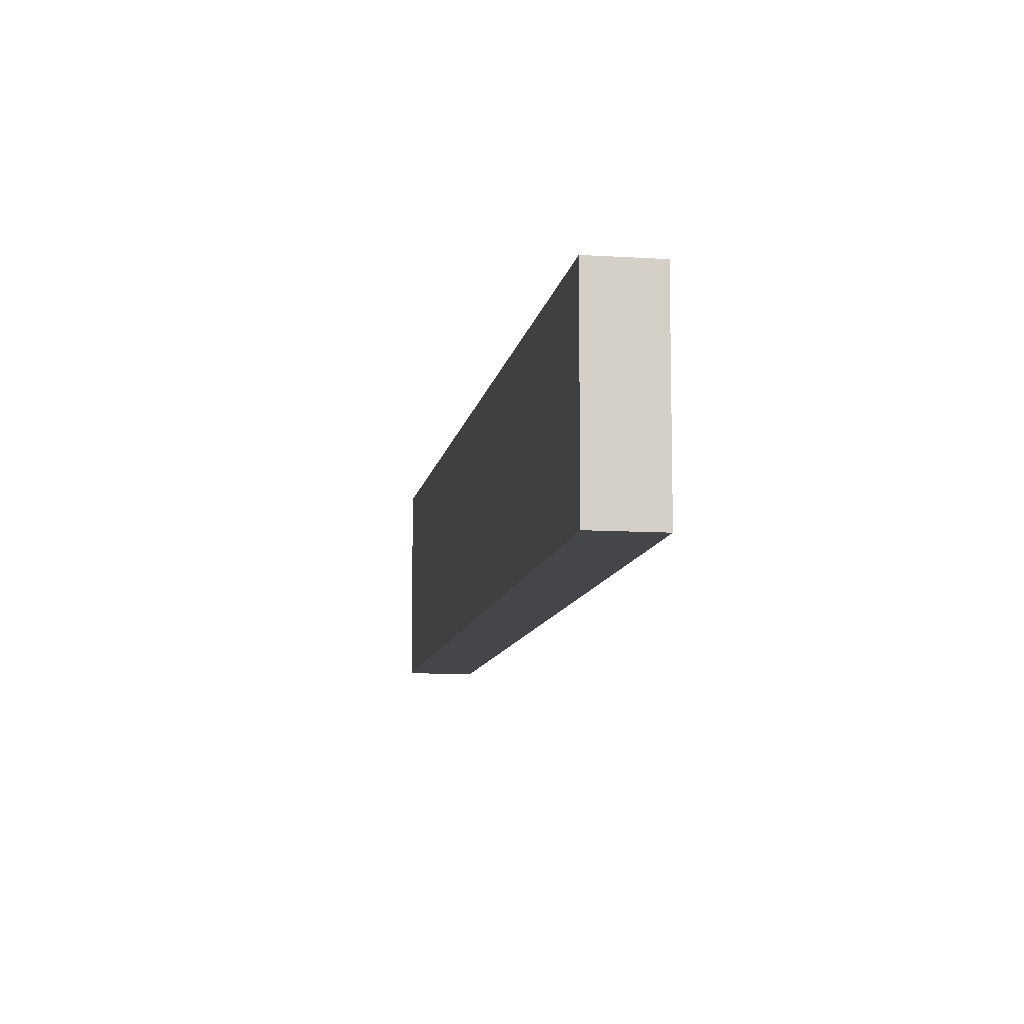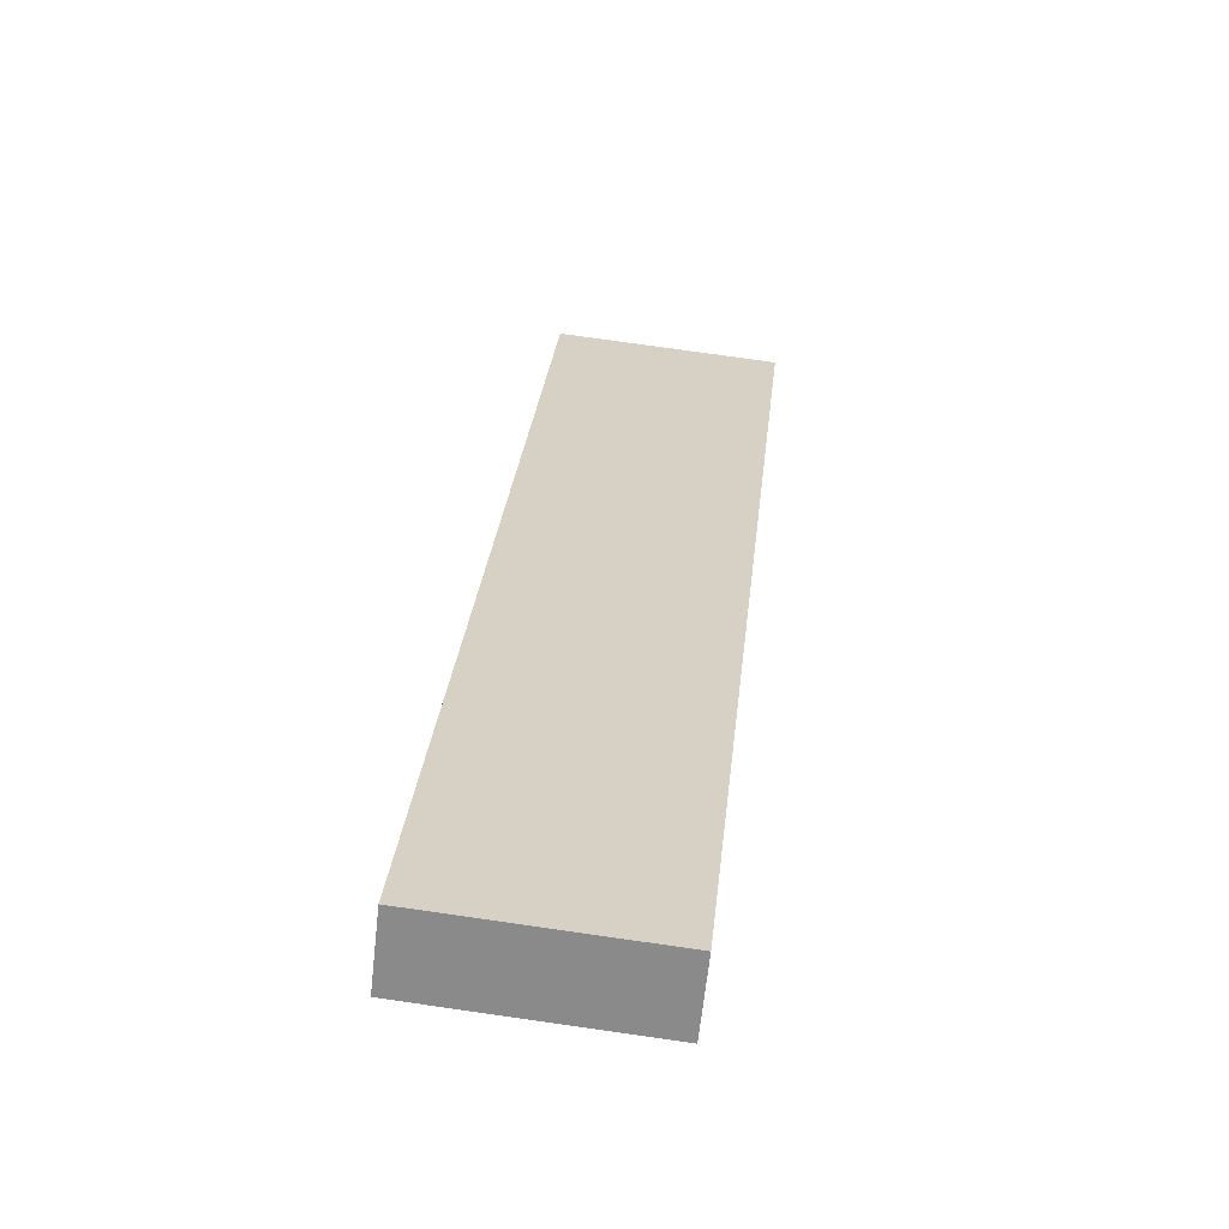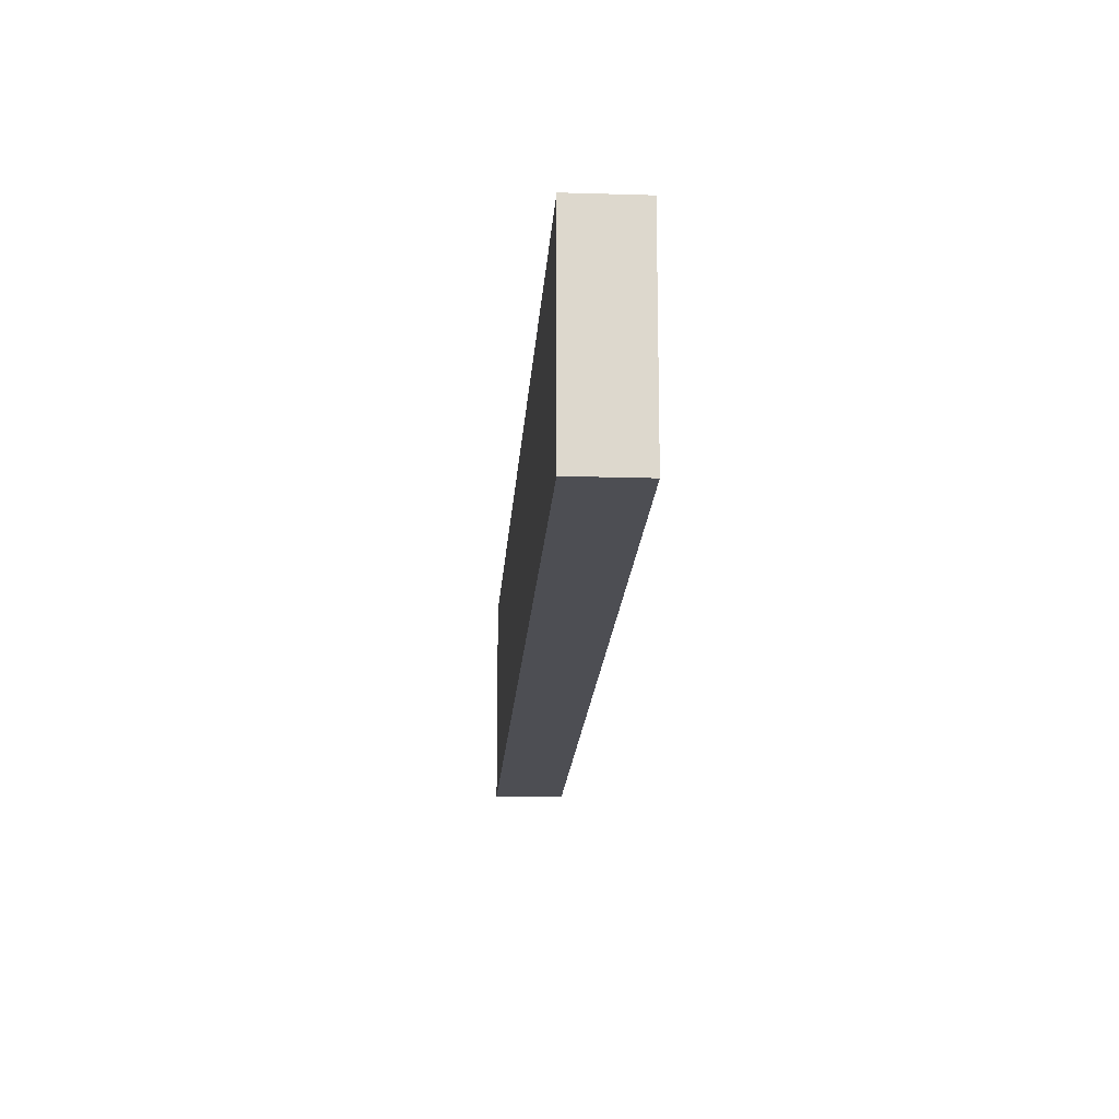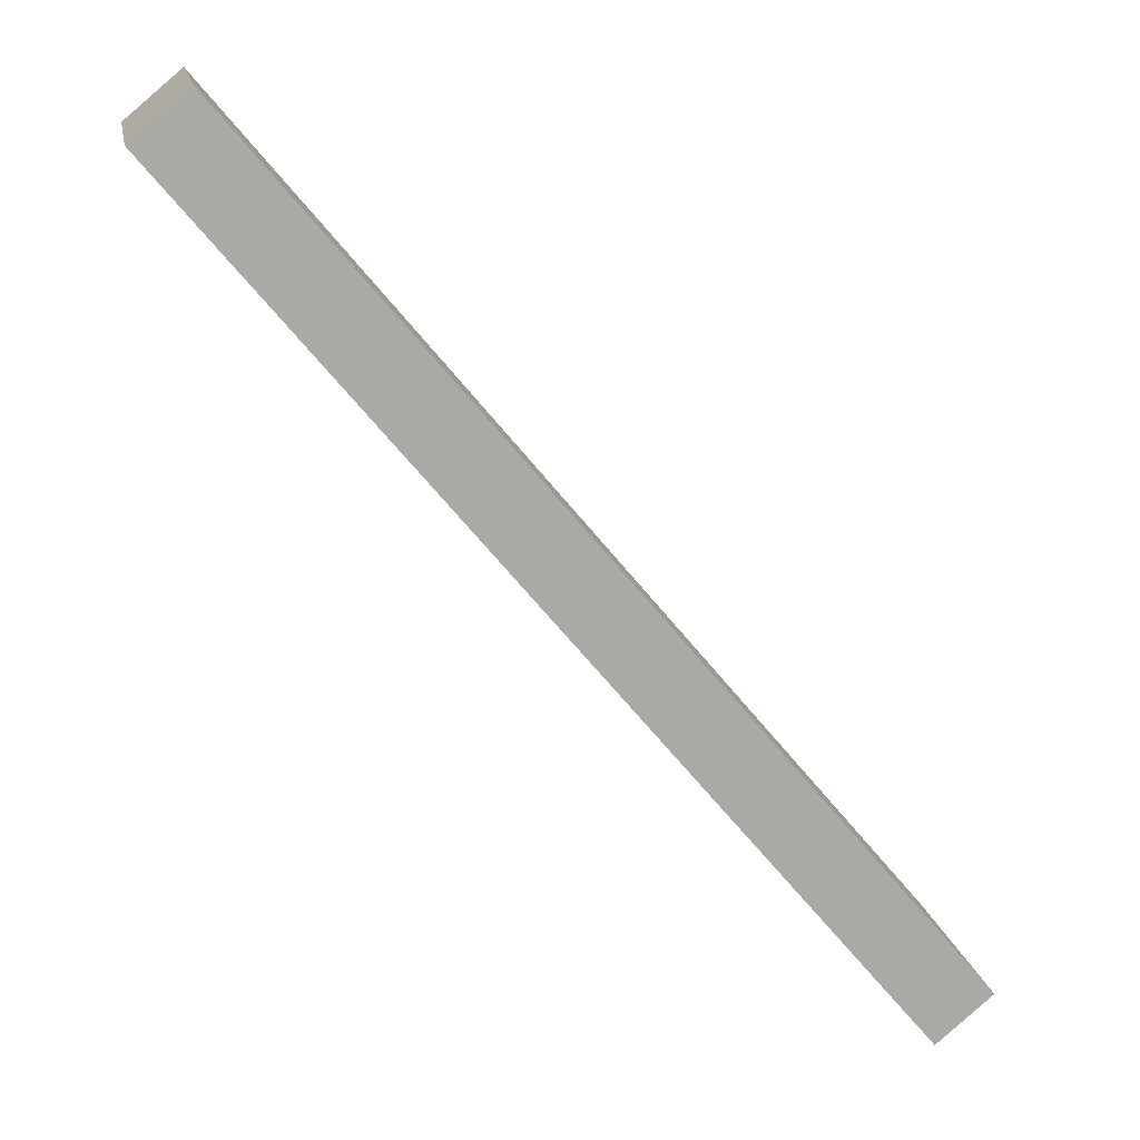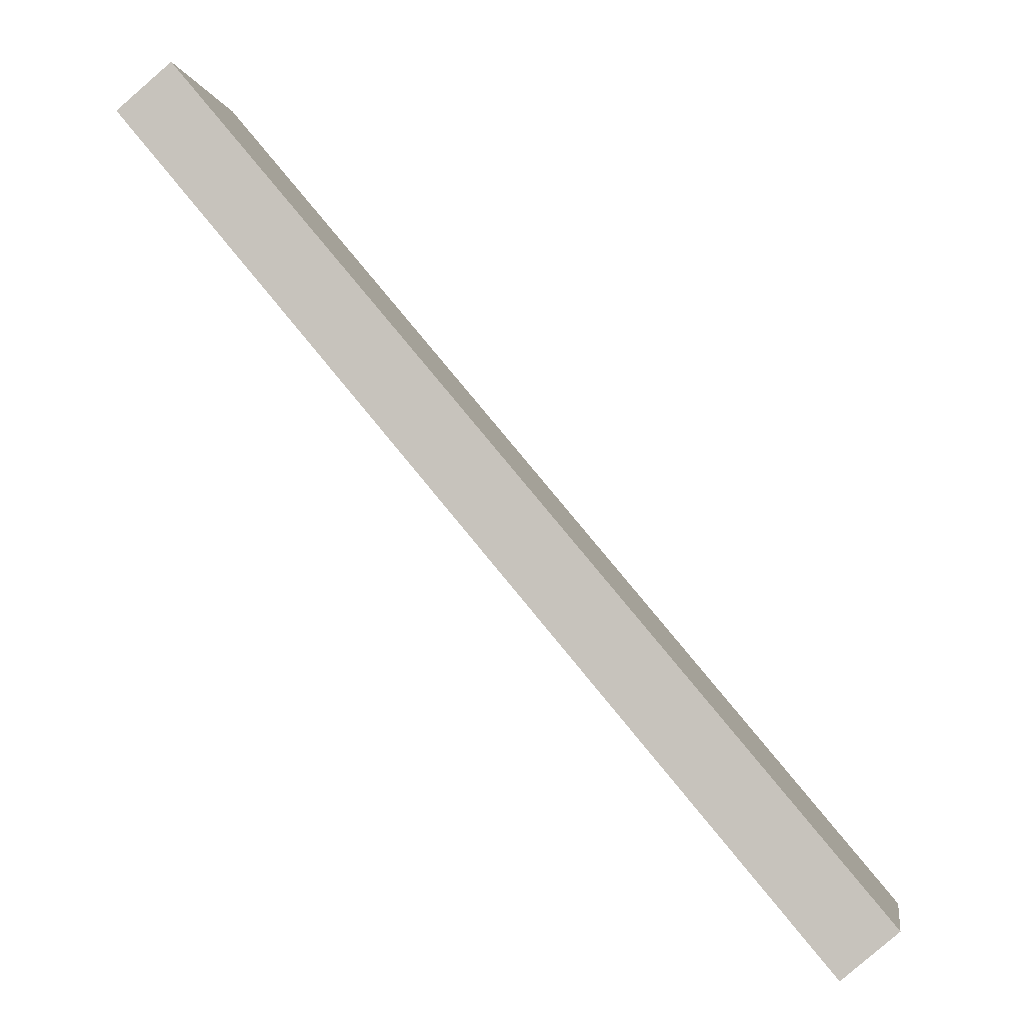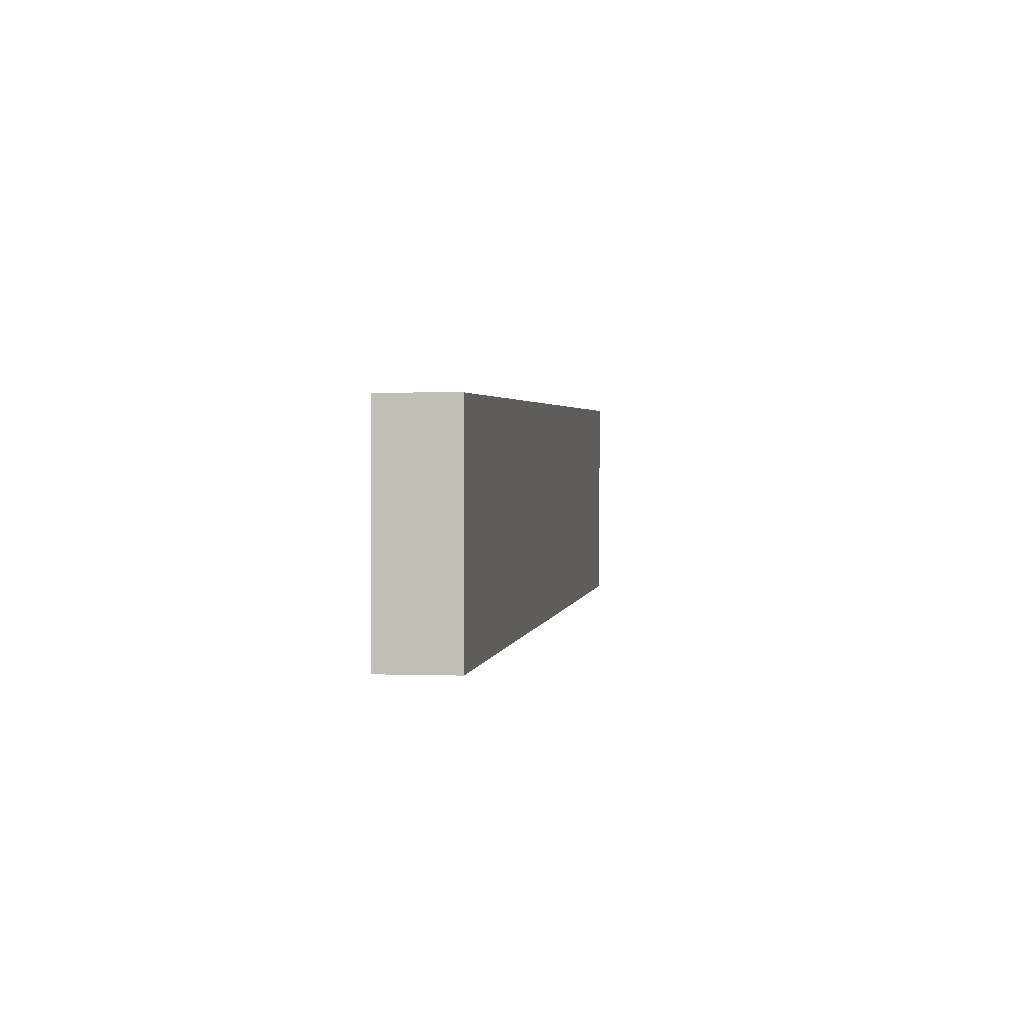
<metadata>
{"format":"obj","ext":"obj","renderer":"f3d","projection":"perspective","resolution":1024,"background":"white","views":[{"elev":-9.9,"azim":-49.3,"up":"+Y"},{"elev":76.0,"azim":-81.9,"up":"+Z"},{"elev":-17.3,"azim":-43.6,"up":"+Y"},{"elev":14.9,"azim":-10.3,"up":"+Z"},{"elev":-3.0,"azim":9.0,"up":"+Z"},{"elev":1.8,"azim":147.7,"up":"+Y"}]}
</metadata>
<code>
g default
v 14.82 -1.5 -30.43
v 14.05 -1.5 -31.07
v 14.82 1.5 -30.43
v 14.05 1.5 -31.07
v 5.176 1.5 -18.94
v 4.41 1.5 -19.58
v 5.176 -1.5 -18.94
v 4.41 -1.5 -19.58
g polySurface1 pCube14
f 1 2 4 3
f 3 4 6 5
f 5 6 8 7
f 7 8 2 1
f 2 8 6 4
f 7 1 3 5

</code>
